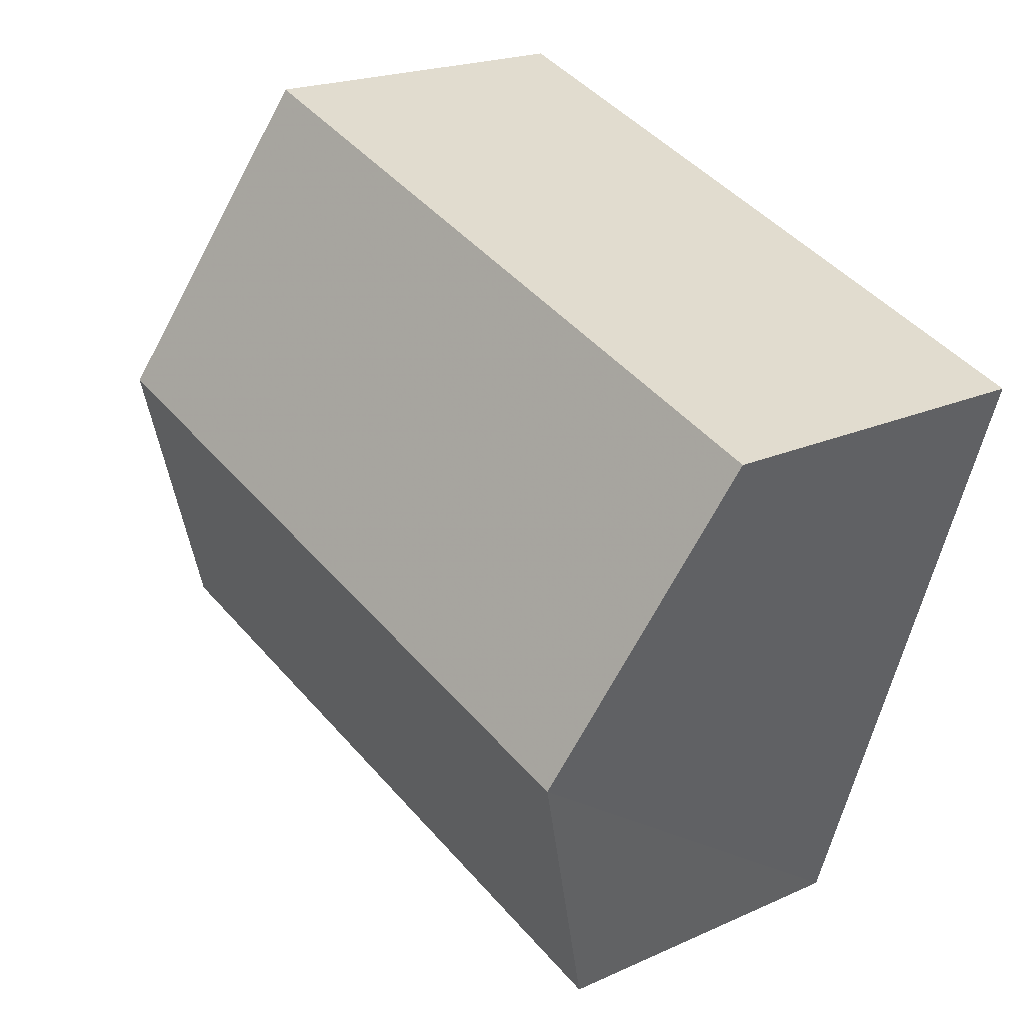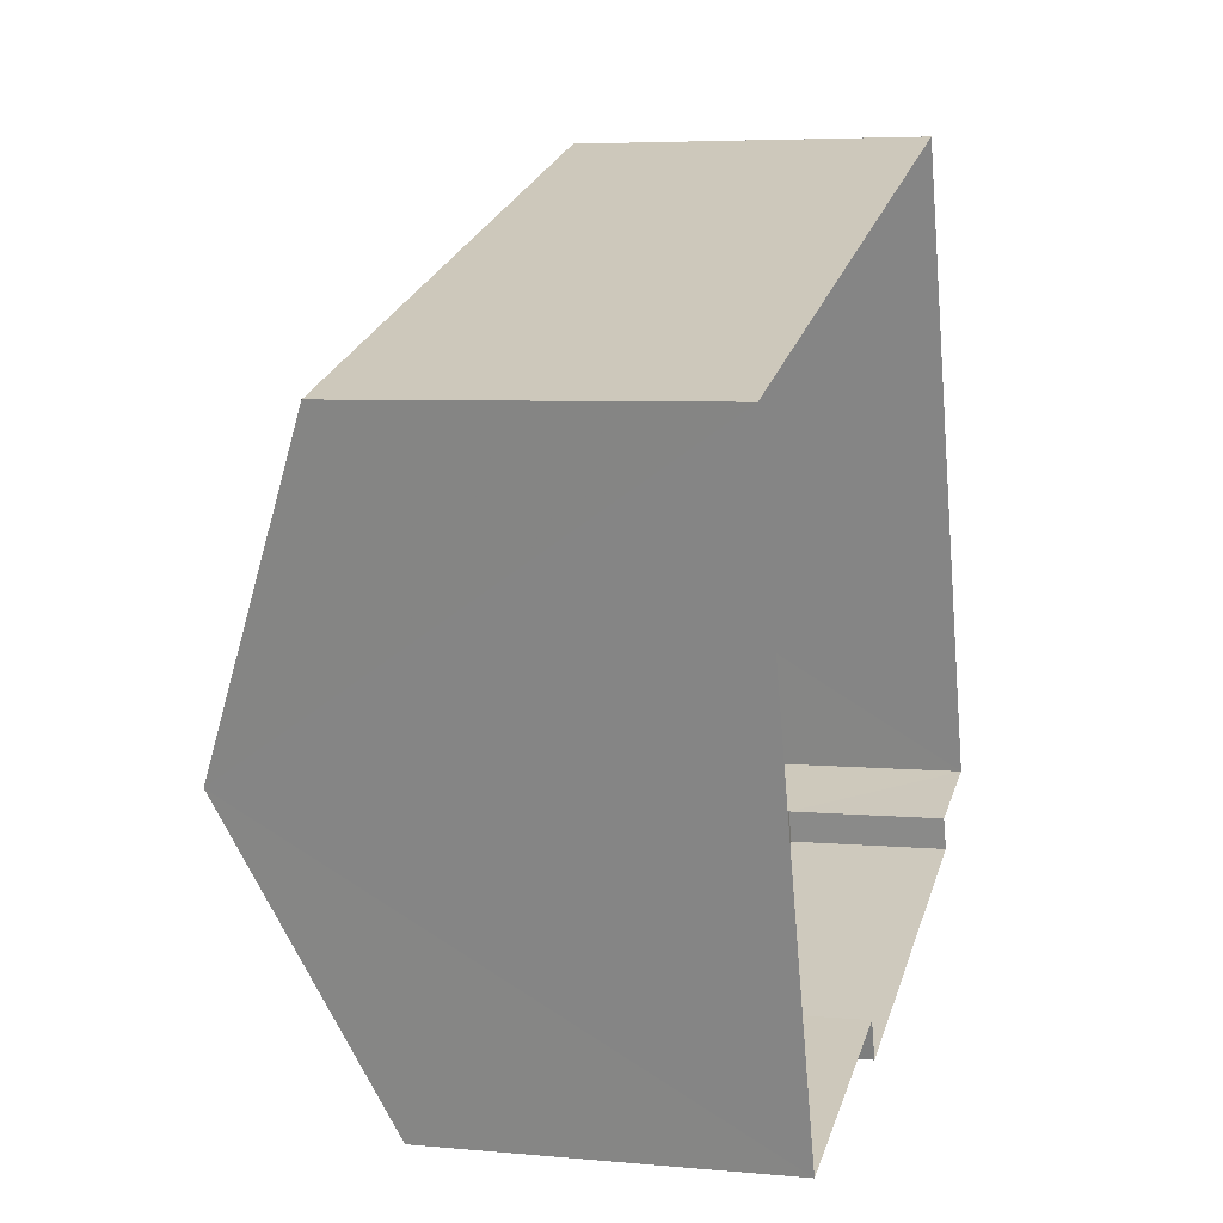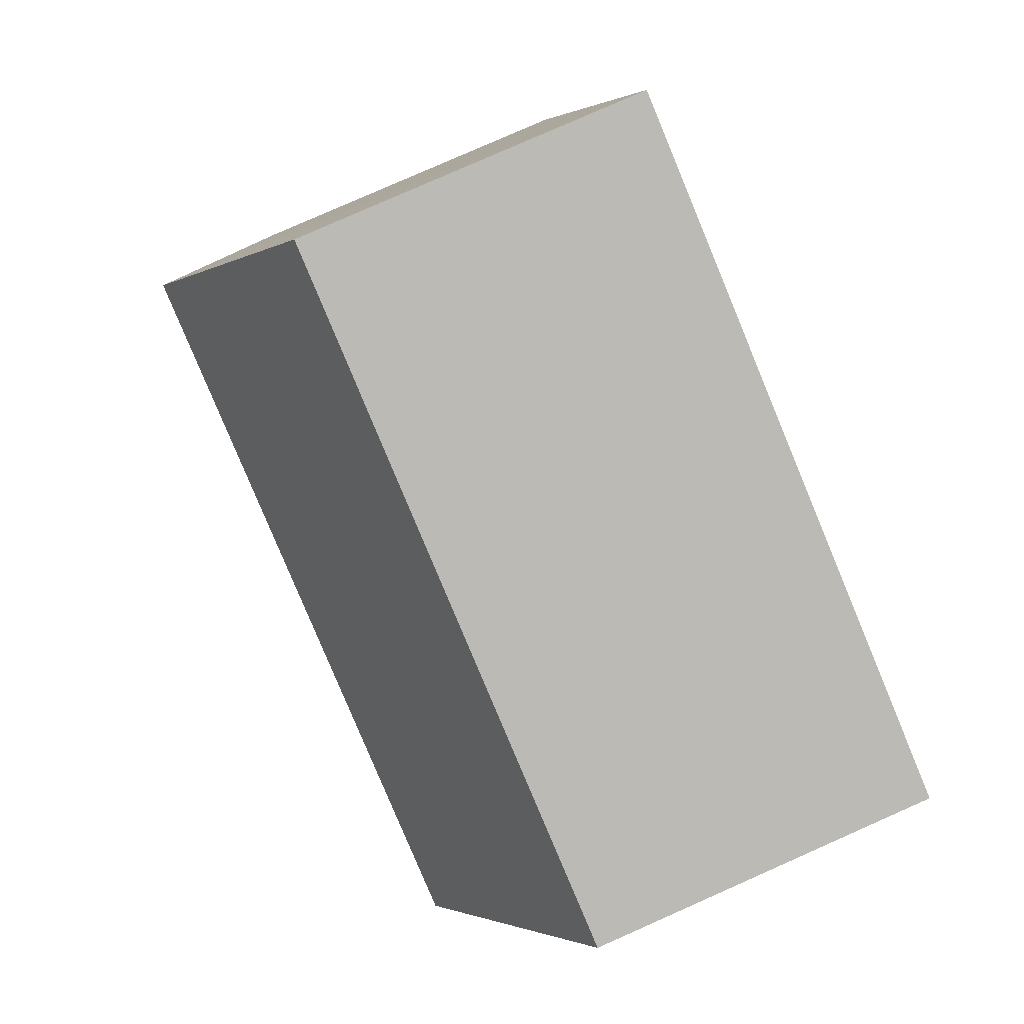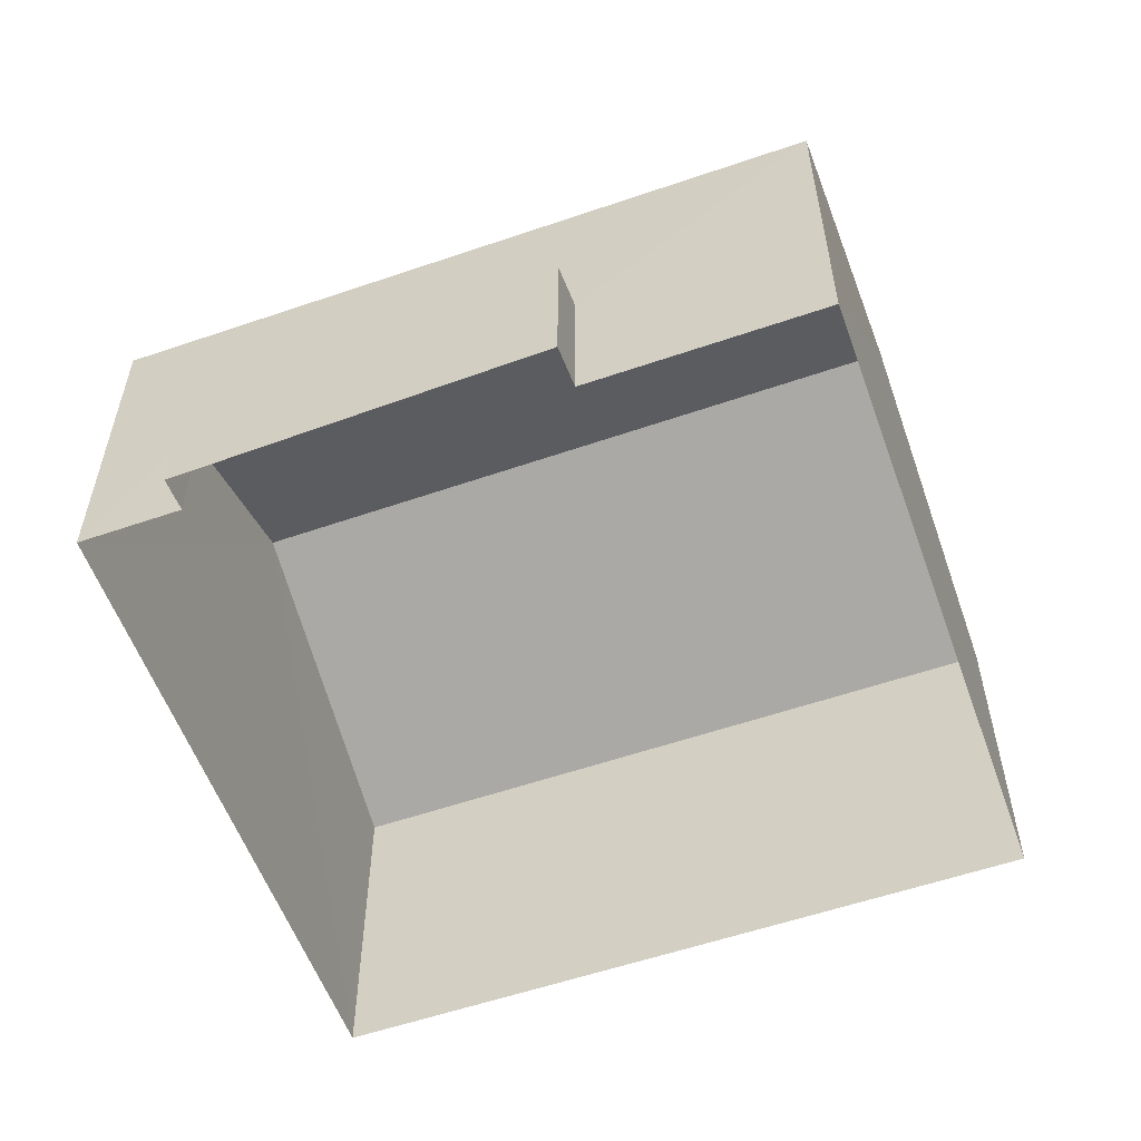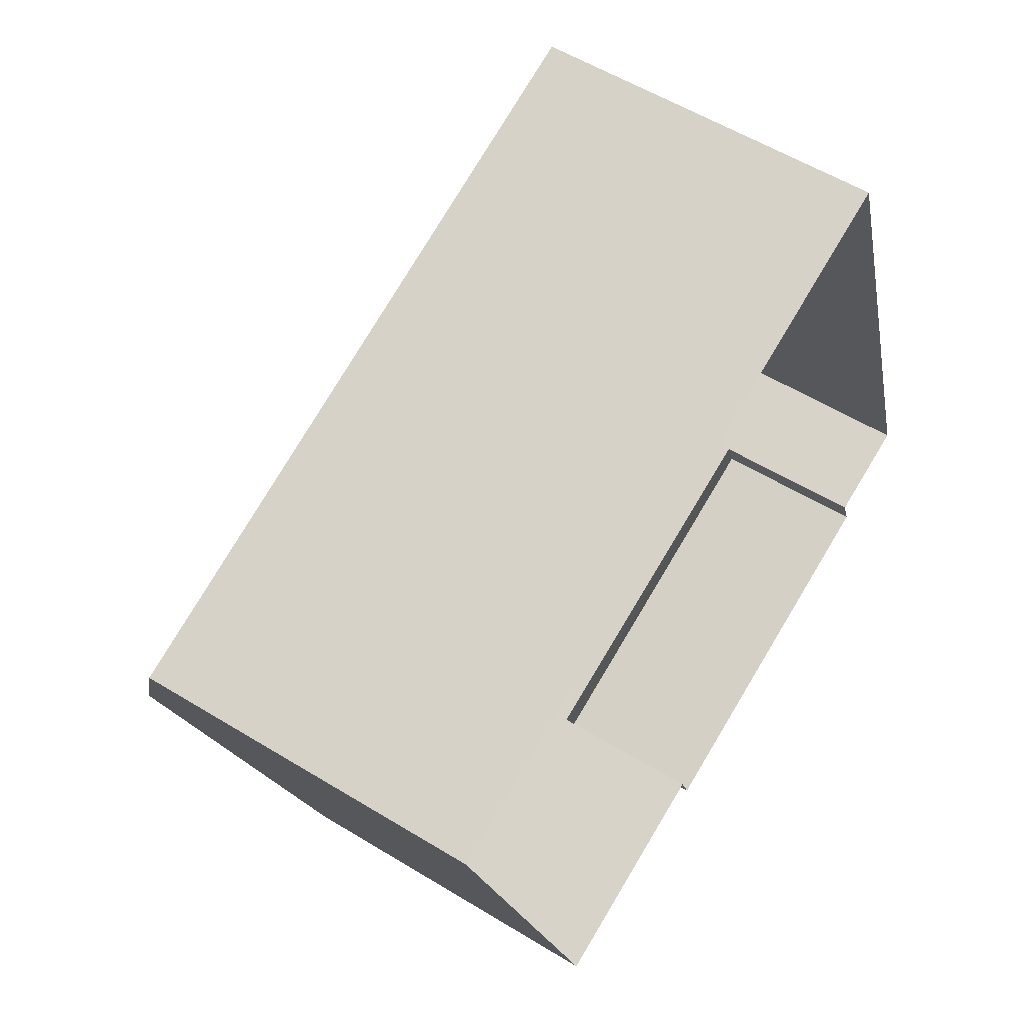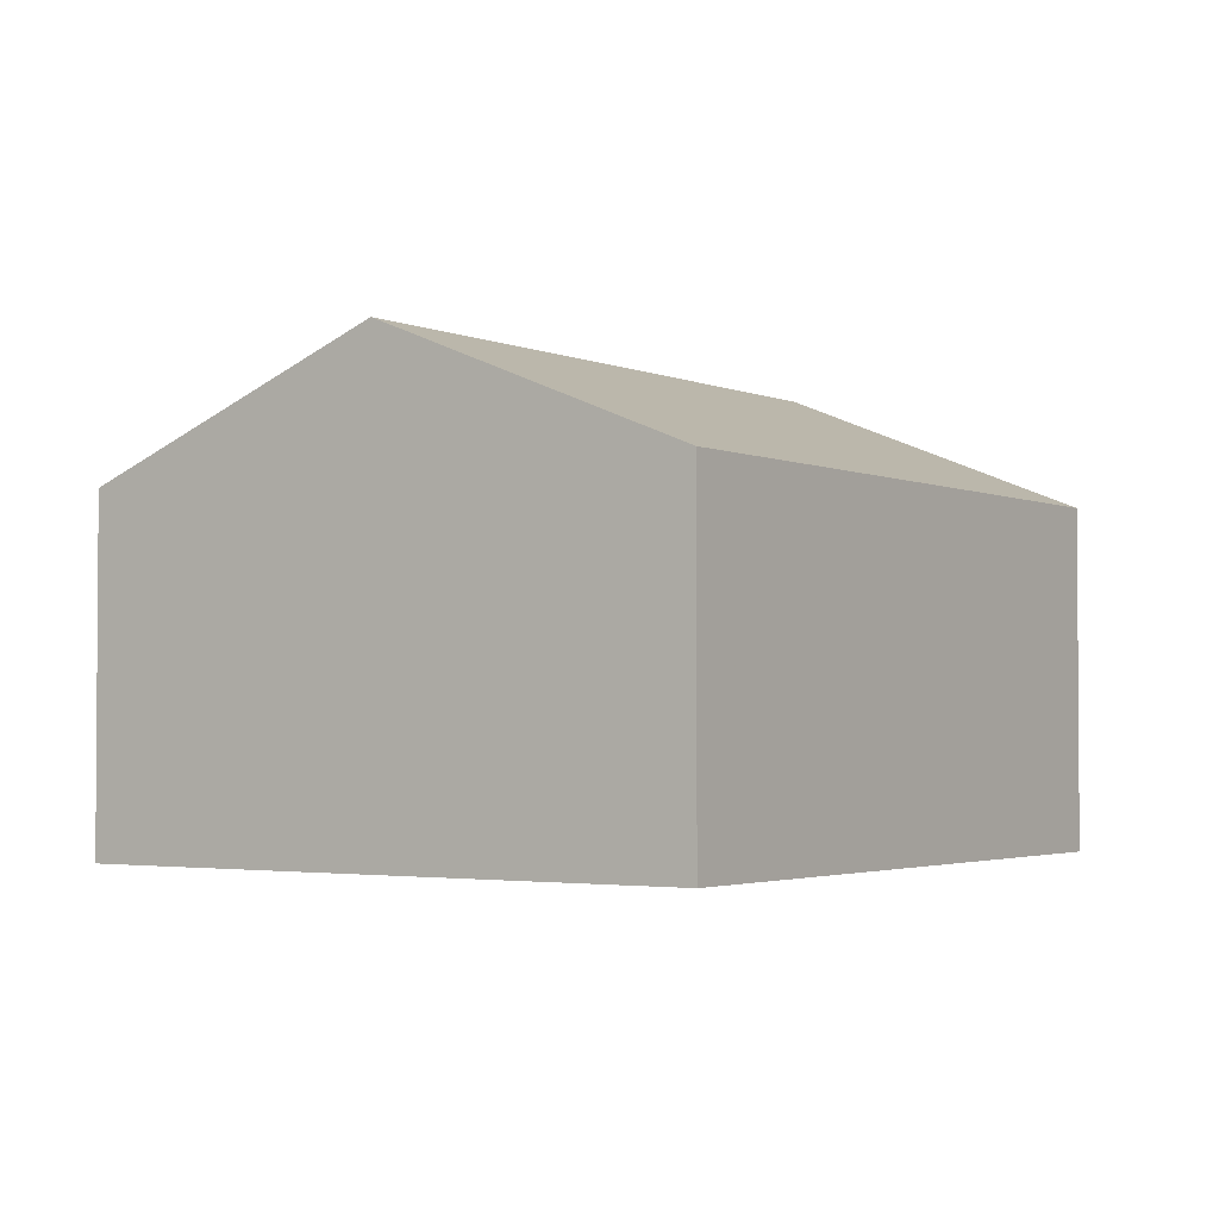
<metadata>
{"format":"obj","ext":"obj","renderer":"f3d","projection":"perspective","resolution":1024,"background":"white","views":[{"elev":20.4,"azim":50.4,"up":"+Y"},{"elev":5.5,"azim":106.4,"up":"+Y"},{"elev":79.8,"azim":66.2,"up":"+Y"},{"elev":-56.7,"azim":1.3,"up":"+Z"},{"elev":55.9,"azim":122.9,"up":"+Y"},{"elev":-2.5,"azim":105.7,"up":"+Z"}]}
</metadata>
<code>
v -2.244e+05 -1.276e+05 15.57
v -2.244e+05 -1.276e+05 15.57
v -2.244e+05 -1.276e+05 15.57
v -2.244e+05 -1.276e+05 15.57
v -2.244e+05 -1.276e+05 15.57
v -2.244e+05 -1.275e+05 15.57
v -2.244e+05 -1.276e+05 15.57
v -2.244e+05 -1.275e+05 15.57
v -2.244e+05 -1.276e+05 17.17
v -2.244e+05 -1.276e+05 17.17
v -2.244e+05 -1.276e+05 17.17
v -2.244e+05 -1.276e+05 17.17
v -2.244e+05 -1.275e+05 19.12
v -2.244e+05 -1.275e+05 19.12
v -2.244e+05 -1.275e+05 20.47
v -2.244e+05 -1.276e+05 20.47
v -2.244e+05 -1.276e+05 19.12
v -2.244e+05 -1.276e+05 19.12
f 1 2 3
f 4 5 6
f 3 2 5
f 2 7 8
f 6 5 8
f 5 2 8
f 9 10 11
f 12 9 11
f 13 14 15
f 16 13 15
f 17 18 16
f 15 17 16
f 2 1 10
f 9 2 10
f 14 8 15
f 8 7 15
f 7 17 15
f 5 4 12
f 4 18 12
f 2 9 7
f 12 18 17
f 9 12 17
f 7 9 17
f 13 6 8
f 14 13 8
f 18 4 16
f 4 6 16
f 6 13 16
f 5 11 3
f 5 12 11
f 11 1 3
f 11 10 1

</code>
